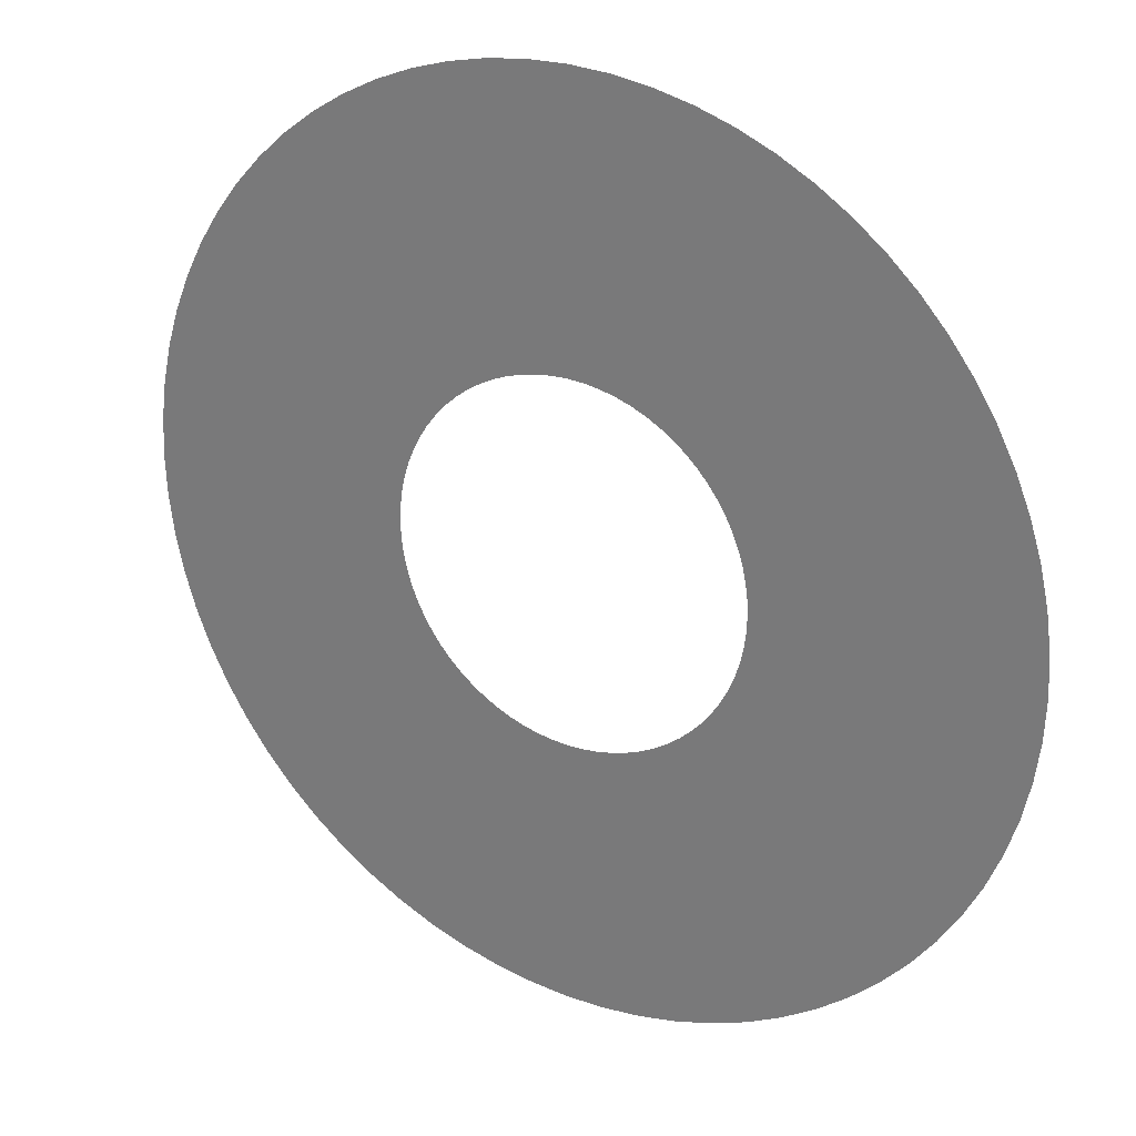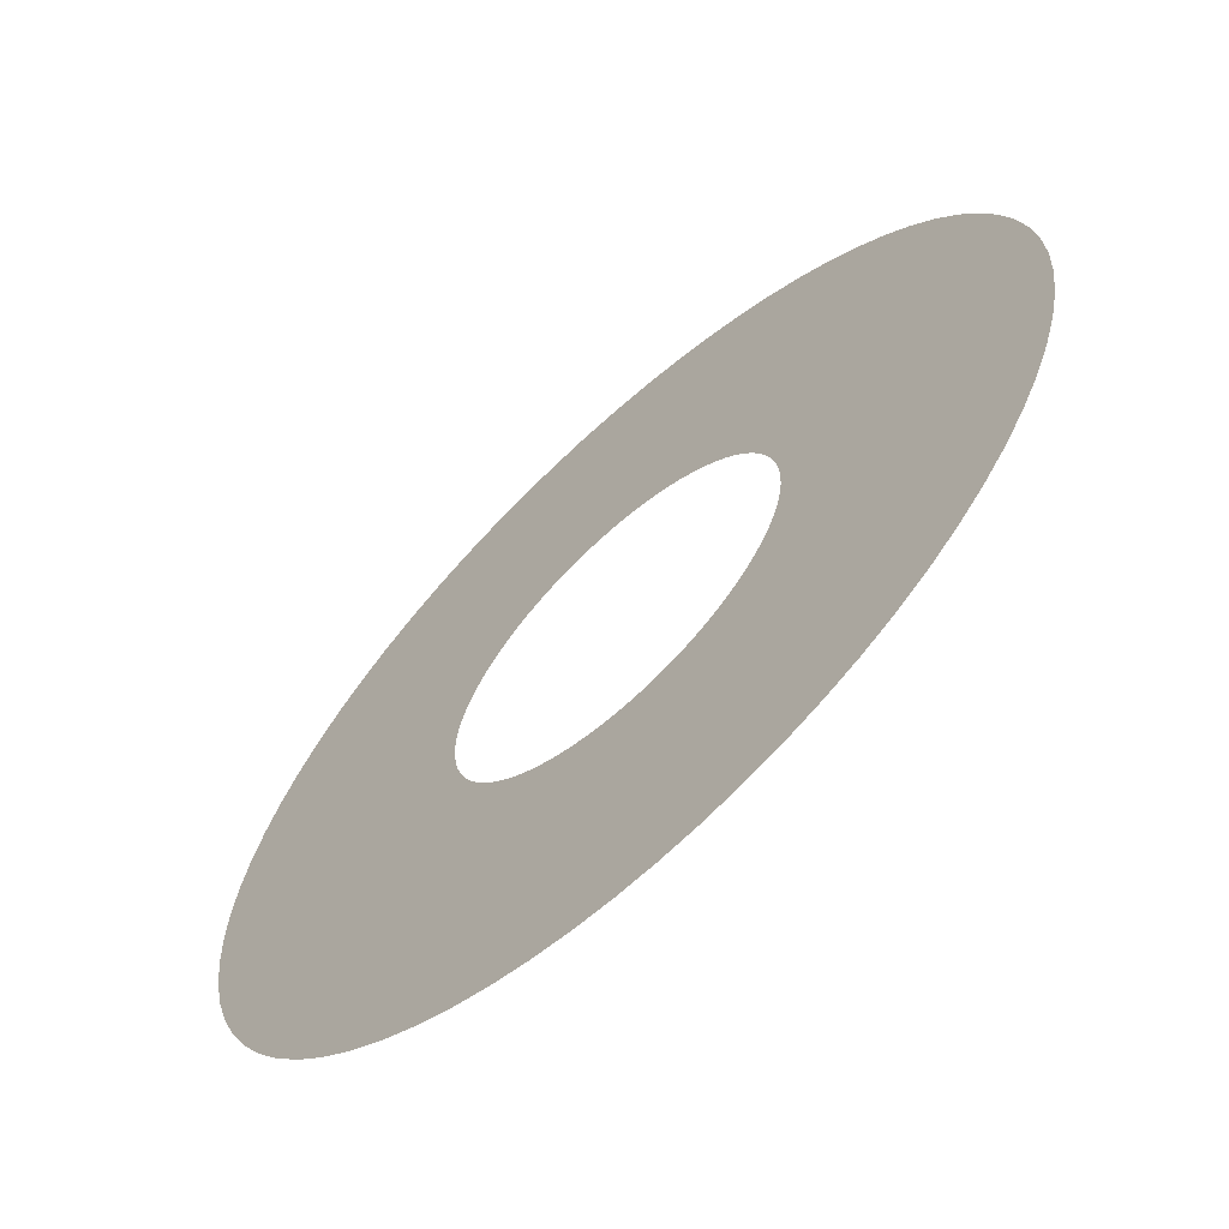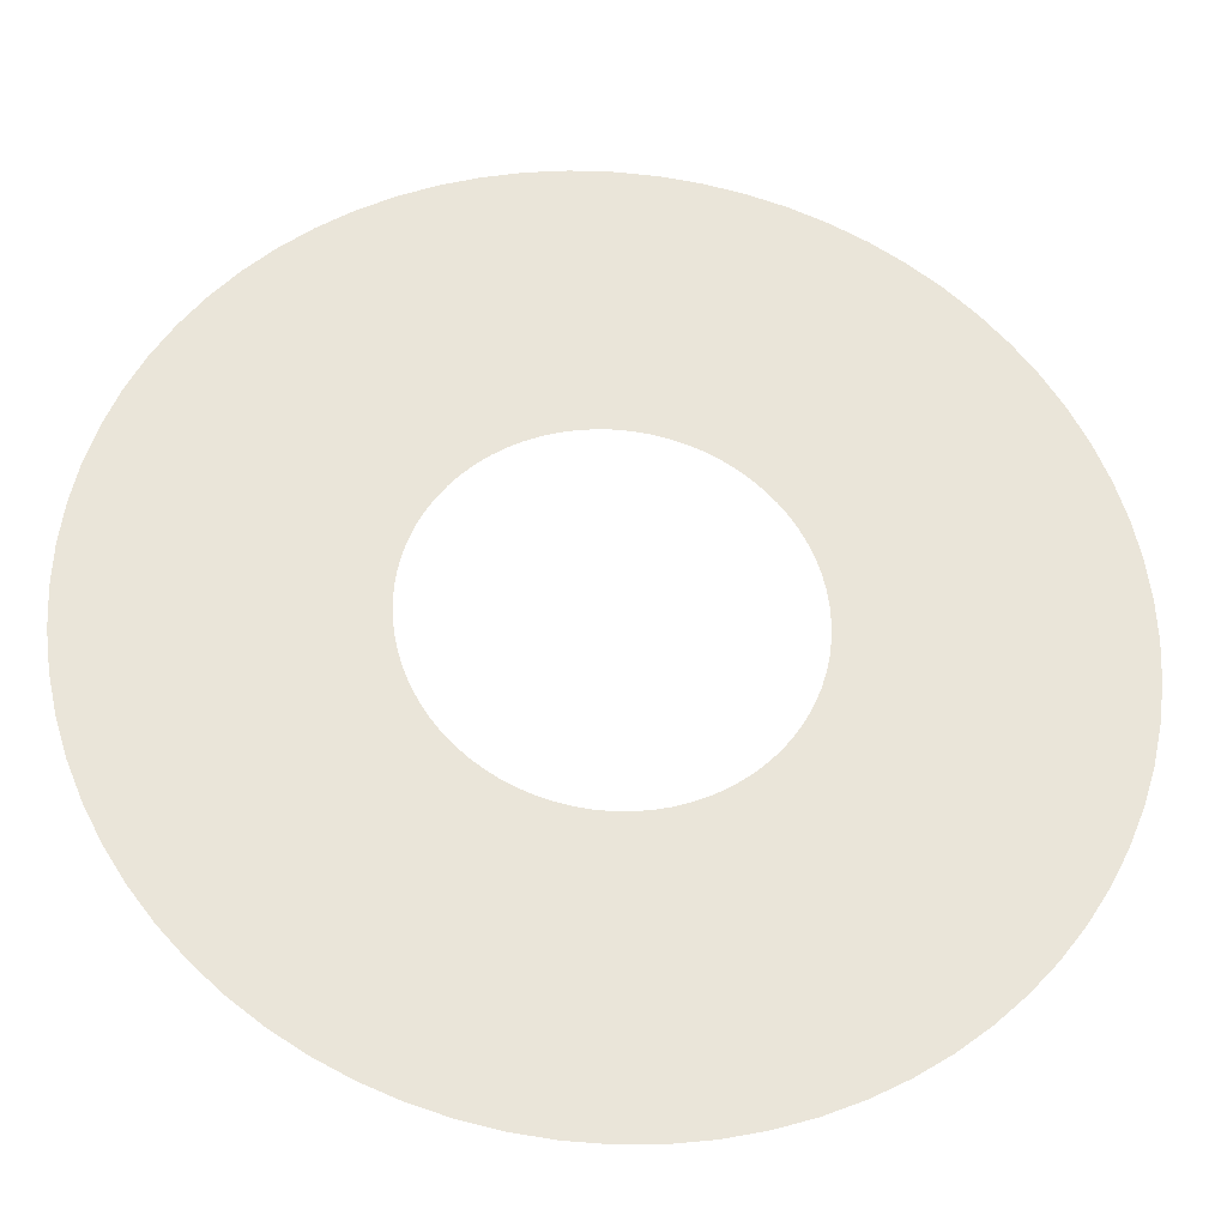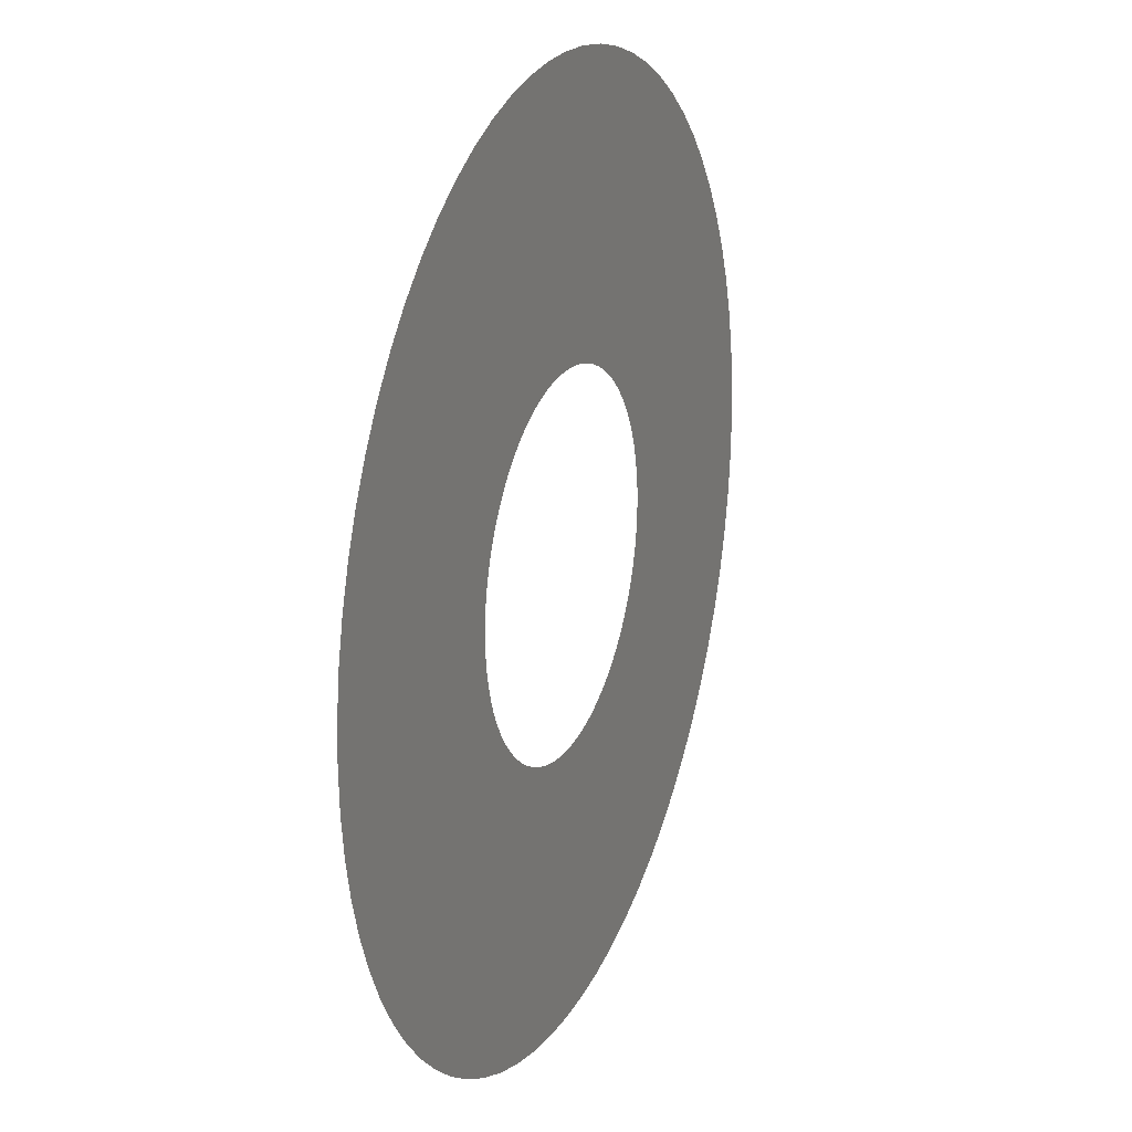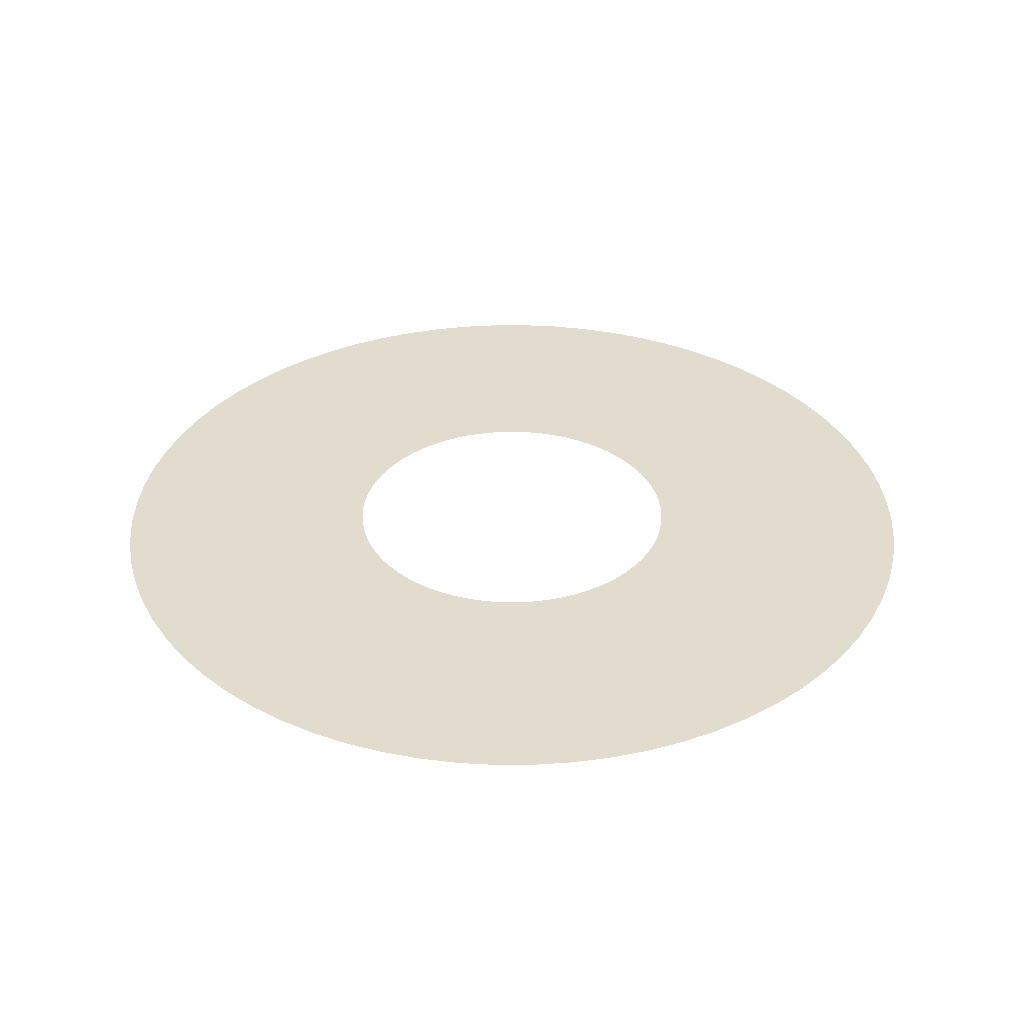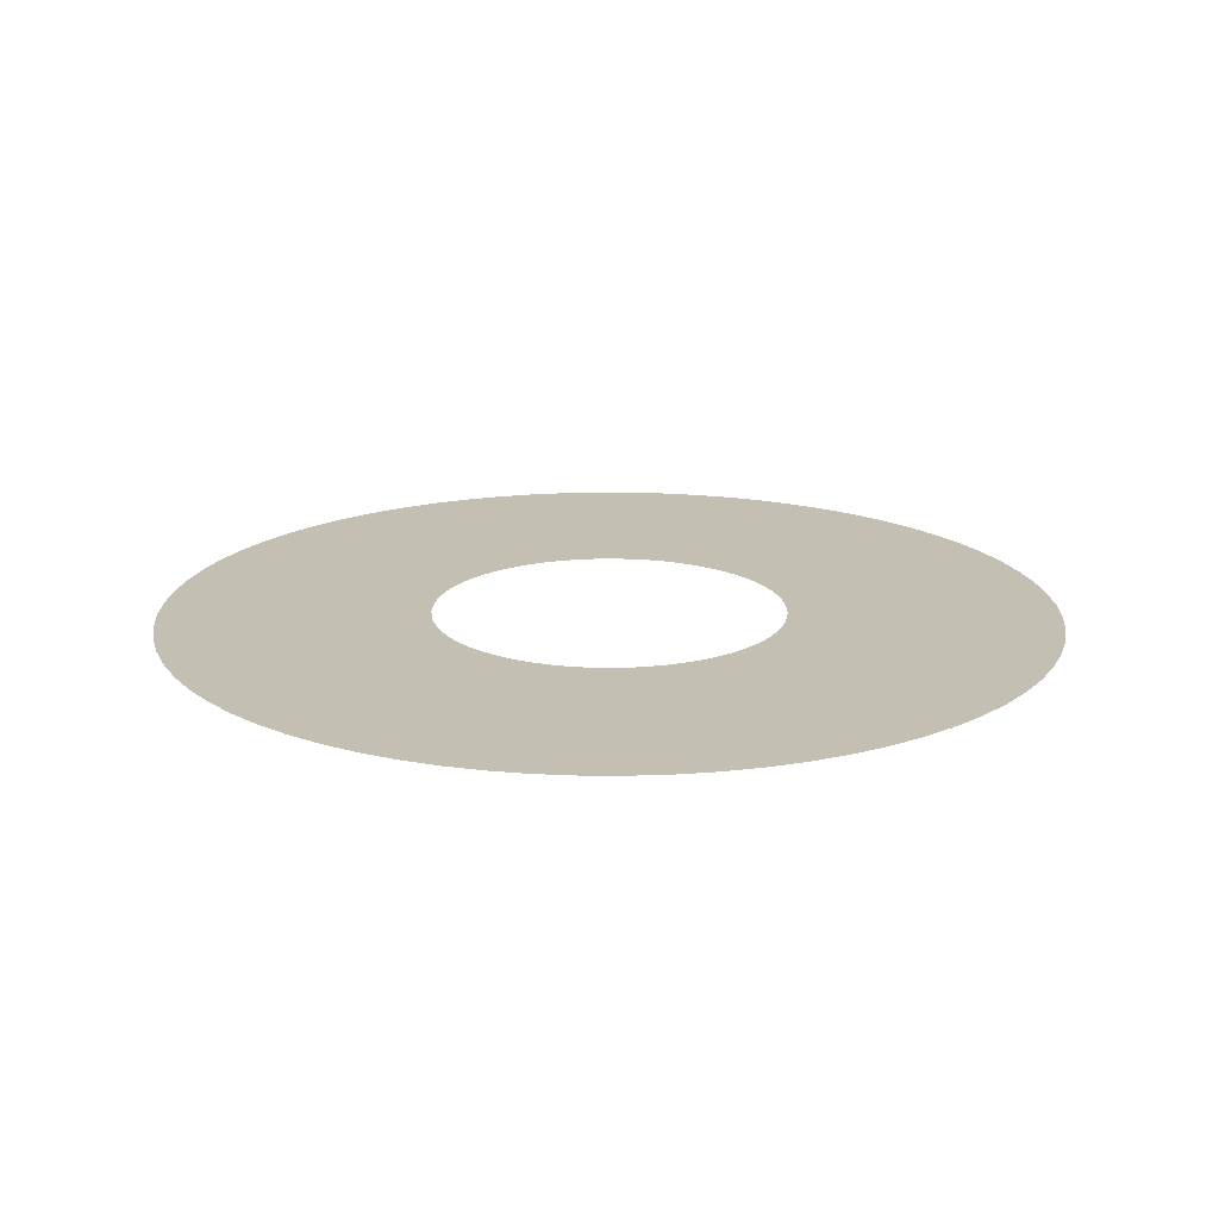
<metadata>
{"format":"obj","ext":"obj","renderer":"f3d","projection":"perspective","resolution":1024,"background":"white","views":[{"elev":26.3,"azim":-148.1,"up":"+Y"},{"elev":-65.0,"azim":42.6,"up":"+Y"},{"elev":-30.2,"azim":174.3,"up":"+Y"},{"elev":20.8,"azim":111.9,"up":"+Y"},{"elev":34.7,"azim":-177.9,"up":"+Z"},{"elev":17.8,"azim":-71.8,"up":"+Z"}]}
</metadata>
<code>
v -969.2 -1.187e-13 -2094
v -965.5 -84.47 -2094
v -954.5 -168.3 -2094
v -936.2 -250.9 -2094
v -910.8 -331.5 -2094
v -878.4 -409.6 -2094
v -839.4 -484.6 -2094
v -794 -555.9 -2094
v -742.5 -623 -2094
v -685.4 -685.4 -2094
v -623 -742.5 -2094
v -555.9 -794 -2094
v -484.6 -839.4 -2094
v -409.6 -878.4 -2094
v -331.5 -910.8 -2094
v -250.9 -936.2 -2094
v -168.3 -954.5 -2094
v -84.47 -965.5 -2094
v 5.935e-14 -969.2 -2094
v 84.47 -965.5 -2094
v 168.3 -954.5 -2094
v 250.9 -936.2 -2094
v 331.5 -910.8 -2094
v 409.6 -878.4 -2094
v 484.6 -839.4 -2094
v 555.9 -794 -2094
v 623 -742.5 -2094
v 685.4 -685.4 -2094
v 742.5 -623 -2094
v 794 -555.9 -2094
v 839.4 -484.6 -2094
v 878.4 -409.6 -2094
v 910.8 -331.5 -2094
v 936.2 -250.9 -2094
v 954.5 -168.3 -2094
v 965.5 -84.47 -2094
v 969.2 0 -2094
v 965.5 84.47 -2094
v 954.5 168.3 -2094
v 936.2 250.9 -2094
v 910.8 331.5 -2094
v 878.4 409.6 -2094
v 839.4 484.6 -2094
v 794 555.9 -2094
v 742.5 623 -2094
v 685.4 685.4 -2094
v 623 742.5 -2094
v 555.9 794 -2094
v 484.6 839.4 -2094
v 409.6 878.4 -2094
v 331.5 910.8 -2094
v 250.9 936.2 -2094
v 168.3 954.5 -2094
v 84.47 965.5 -2094
v 5.935e-14 969.2 -2094
v -84.47 965.5 -2094
v -168.3 954.5 -2094
v -250.9 936.2 -2094
v -331.5 910.8 -2094
v -409.6 878.4 -2094
v -484.6 839.4 -2094
v -555.9 794 -2094
v -623 742.5 -2094
v -685.4 685.4 -2094
v -742.5 623 -2094
v -794 555.9 -2094
v -839.4 484.6 -2094
v -878.4 409.6 -2094
v -910.8 331.5 -2094
v -936.2 250.9 -2094
v -954.5 168.3 -2094
v -965.5 84.47 -2094
v -383.1 -4.691e-14 -2094
v -381.6 -33.38 -2094
v -377.2 -66.52 -2094
v -370 -99.14 -2094
v -359.9 -131 -2094
v -347.2 -161.9 -2094
v -331.7 -191.5 -2094
v -313.8 -219.7 -2094
v -293.4 -246.2 -2094
v -270.9 -270.9 -2094
v -246.2 -293.4 -2094
v -219.7 -313.8 -2094
v -191.5 -331.7 -2094
v -161.9 -347.2 -2094
v -131 -359.9 -2094
v -99.14 -370 -2094
v -66.52 -377.2 -2094
v -33.38 -381.6 -2094
v 2.345e-14 -383.1 -2094
v 33.38 -381.6 -2094
v 66.52 -377.2 -2094
v 99.14 -370 -2094
v 131 -359.9 -2094
v 161.9 -347.2 -2094
v 191.5 -331.7 -2094
v 219.7 -313.8 -2094
v 246.2 -293.4 -2094
v 270.9 -270.9 -2094
v 293.4 -246.2 -2094
v 313.8 -219.7 -2094
v 331.7 -191.5 -2094
v 347.2 -161.9 -2094
v 359.9 -131 -2094
v 370 -99.14 -2094
v 377.2 -66.52 -2094
v 381.6 -33.38 -2094
v 383.1 0 -2094
v 381.6 33.38 -2094
v 377.2 66.52 -2094
v 370 99.14 -2094
v 359.9 131 -2094
v 347.2 161.9 -2094
v 331.7 191.5 -2094
v 313.8 219.7 -2094
v 293.4 246.2 -2094
v 270.9 270.9 -2094
v 246.2 293.4 -2094
v 219.7 313.8 -2094
v 191.5 331.7 -2094
v 161.9 347.2 -2094
v 131 359.9 -2094
v 99.14 370 -2094
v 66.52 377.2 -2094
v 33.38 381.6 -2094
v 2.345e-14 383.1 -2094
v -33.38 381.6 -2094
v -66.52 377.2 -2094
v -99.14 370 -2094
v -131 359.9 -2094
v -161.9 347.2 -2094
v -191.5 331.7 -2094
v -219.7 313.8 -2094
v -246.2 293.4 -2094
v -270.9 270.9 -2094
v -293.4 246.2 -2094
v -313.8 219.7 -2094
v -331.7 191.5 -2094
v -347.2 161.9 -2094
v -359.9 131 -2094
v -370 99.14 -2094
v -377.2 66.52 -2094
v -381.6 33.38 -2094
f 1 2 74 73
f 2 3 75 74
f 3 4 76 75
f 4 5 77 76
f 5 6 78 77
f 6 7 79 78
f 7 8 80 79
f 8 9 81 80
f 9 10 82 81
f 10 11 83 82
f 11 12 84 83
f 12 13 85 84
f 13 14 86 85
f 14 15 87 86
f 15 16 88 87
f 16 17 89 88
f 17 18 90 89
f 18 19 91 90
f 19 20 92 91
f 20 21 93 92
f 21 22 94 93
f 22 23 95 94
f 23 24 96 95
f 24 25 97 96
f 25 26 98 97
f 26 27 99 98
f 27 28 100 99
f 28 29 101 100
f 29 30 102 101
f 30 31 103 102
f 31 32 104 103
f 32 33 105 104
f 33 34 106 105
f 34 35 107 106
f 35 36 108 107
f 36 37 109 108
f 37 38 110 109
f 38 39 111 110
f 39 40 112 111
f 40 41 113 112
f 41 42 114 113
f 42 43 115 114
f 43 44 116 115
f 44 45 117 116
f 45 46 118 117
f 46 47 119 118
f 47 48 120 119
f 48 49 121 120
f 49 50 122 121
f 50 51 123 122
f 51 52 124 123
f 52 53 125 124
f 53 54 126 125
f 54 55 127 126
f 55 56 128 127
f 56 57 129 128
f 57 58 130 129
f 58 59 131 130
f 59 60 132 131
f 60 61 133 132
f 61 62 134 133
f 62 63 135 134
f 63 64 136 135
f 64 65 137 136
f 65 66 138 137
f 66 67 139 138
f 67 68 140 139
f 68 69 141 140
f 69 70 142 141
f 70 71 143 142
f 71 72 144 143
f 72 1 73 144

</code>
